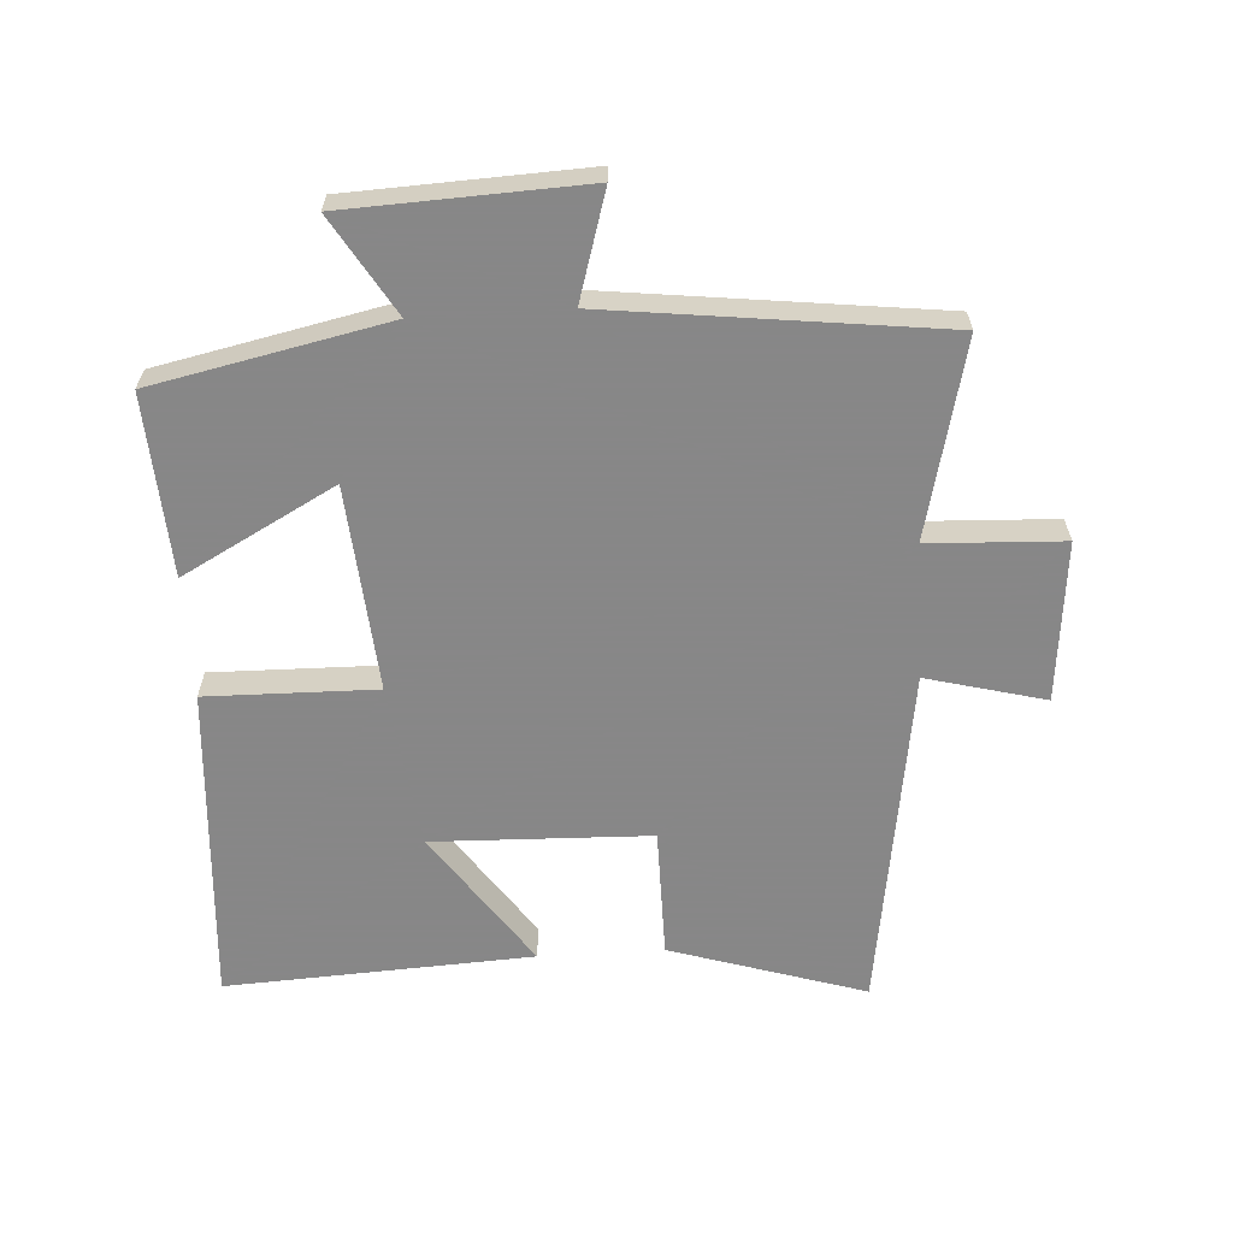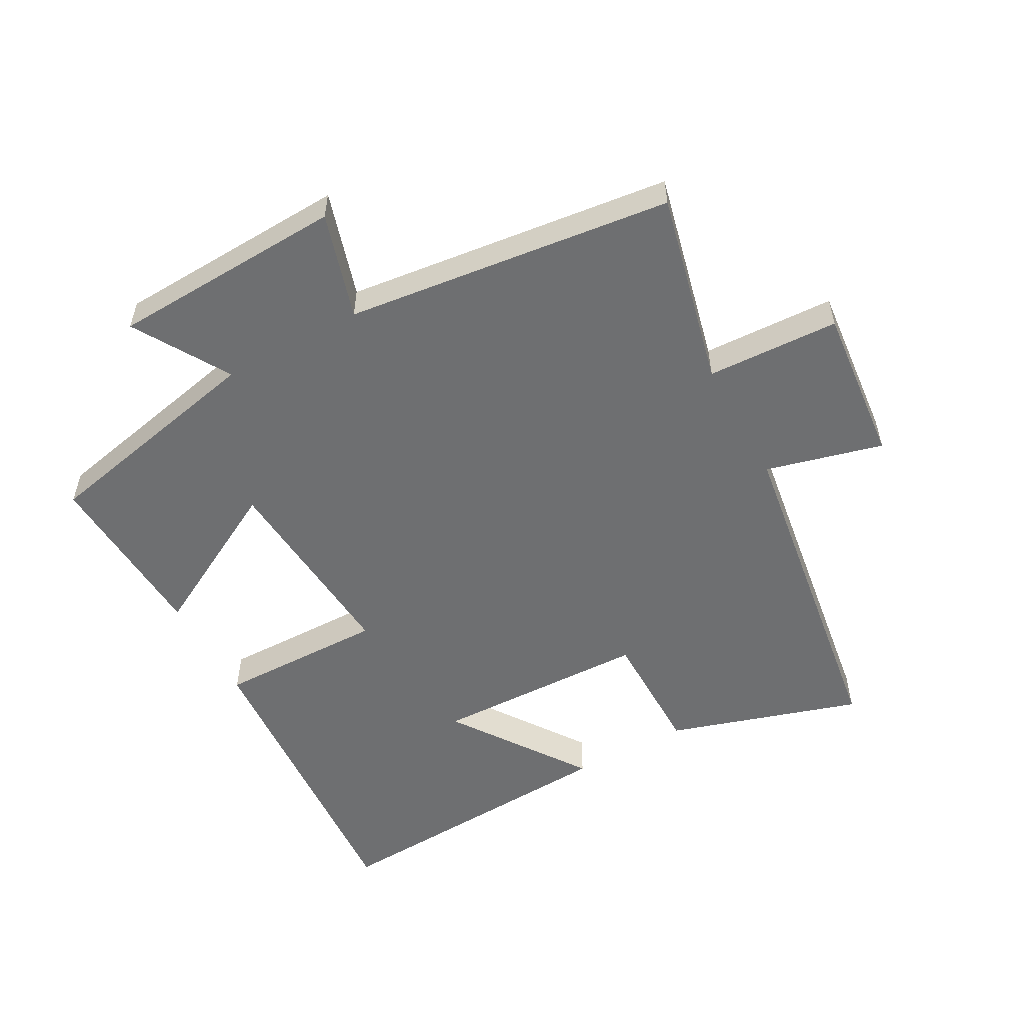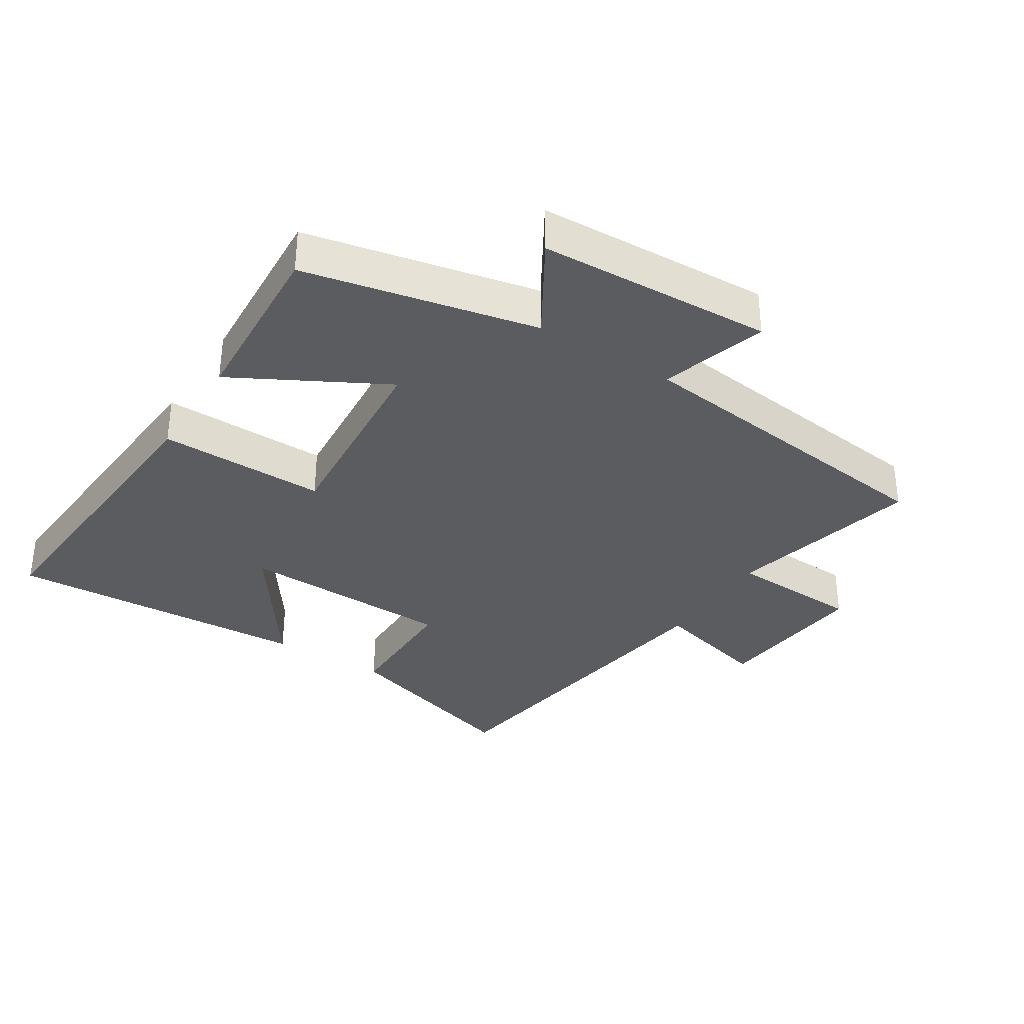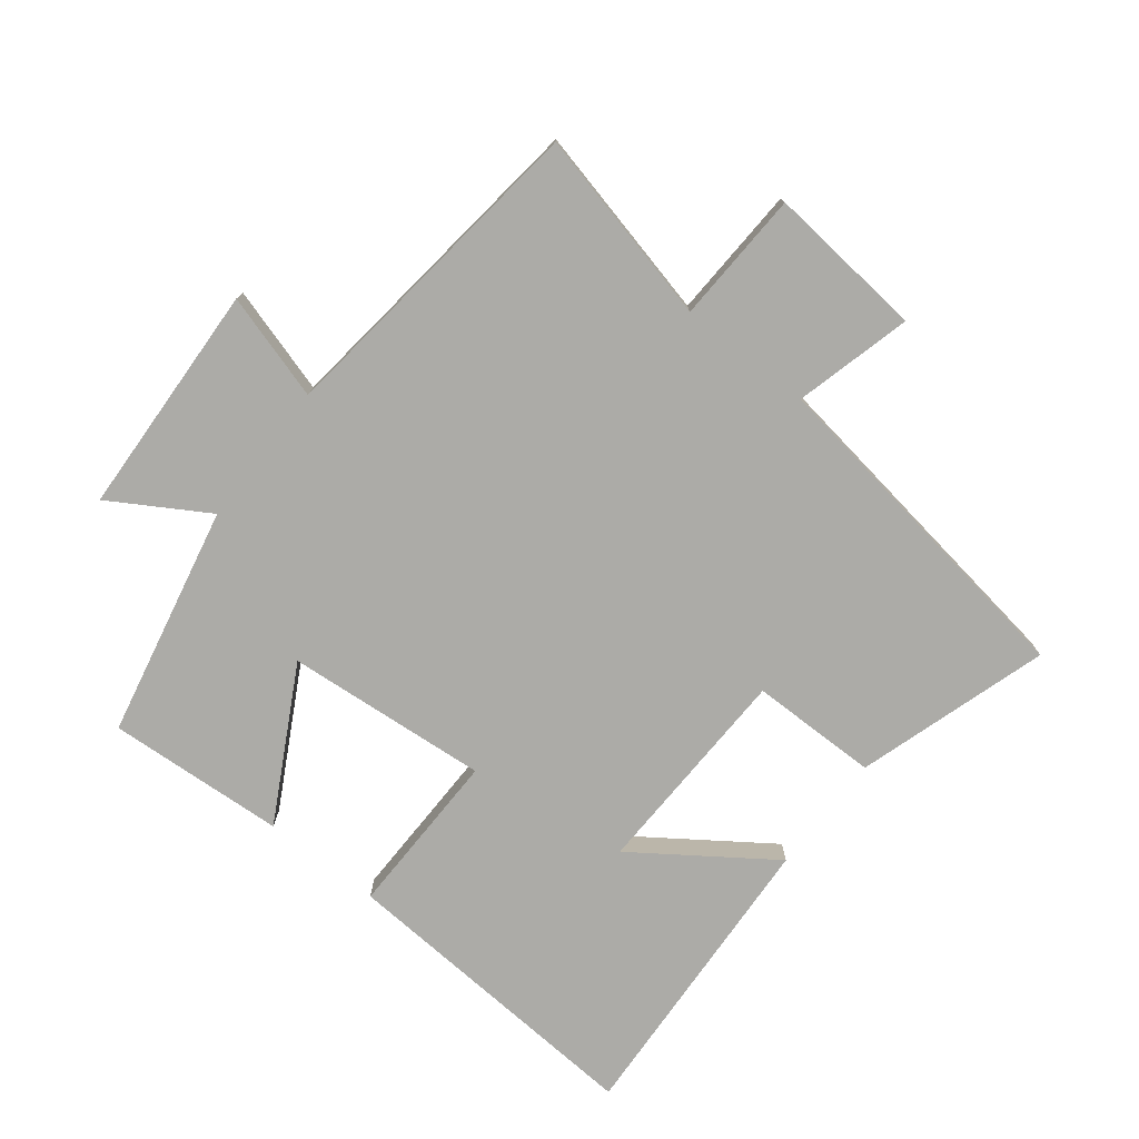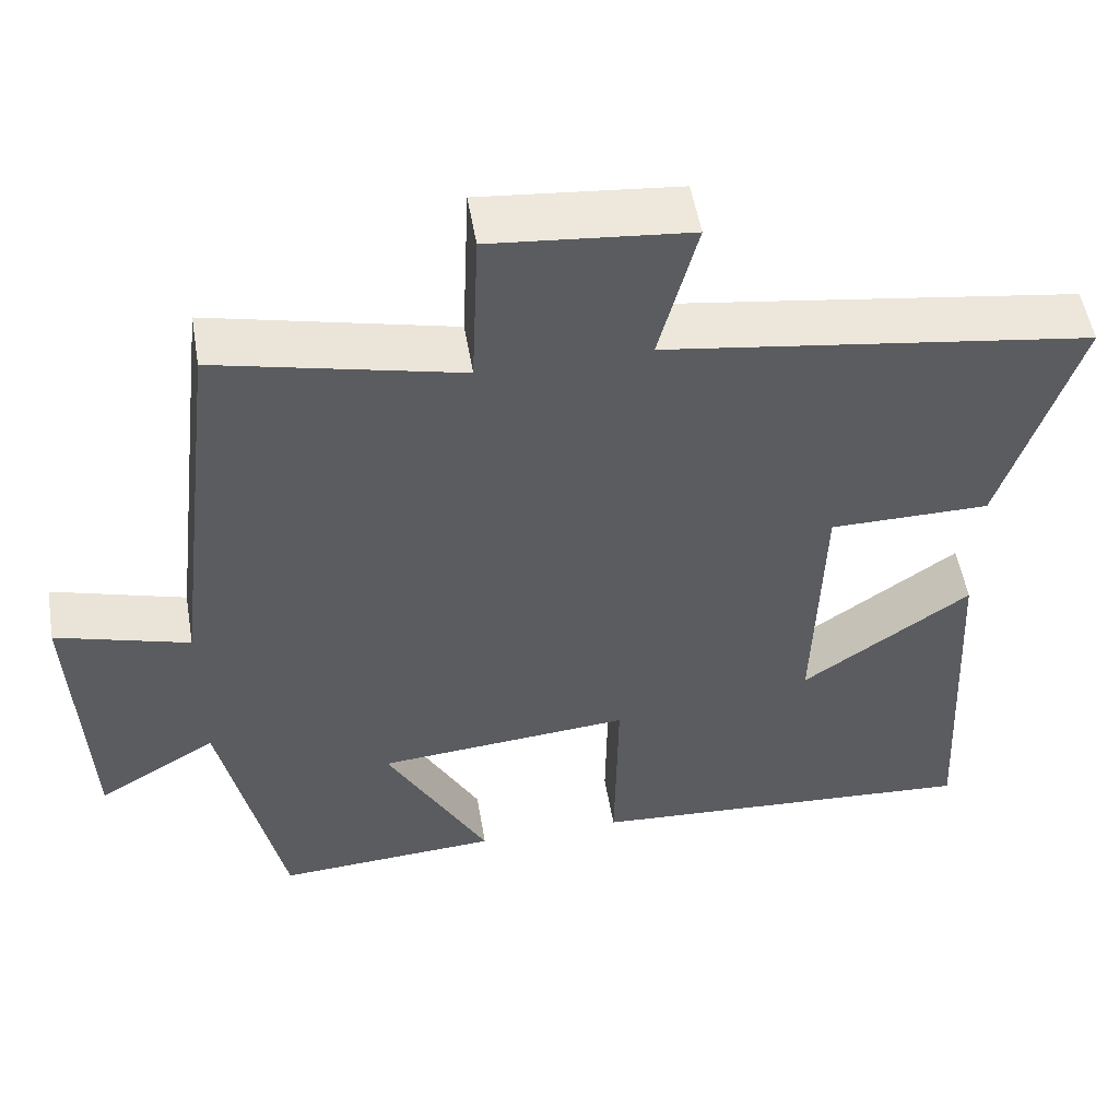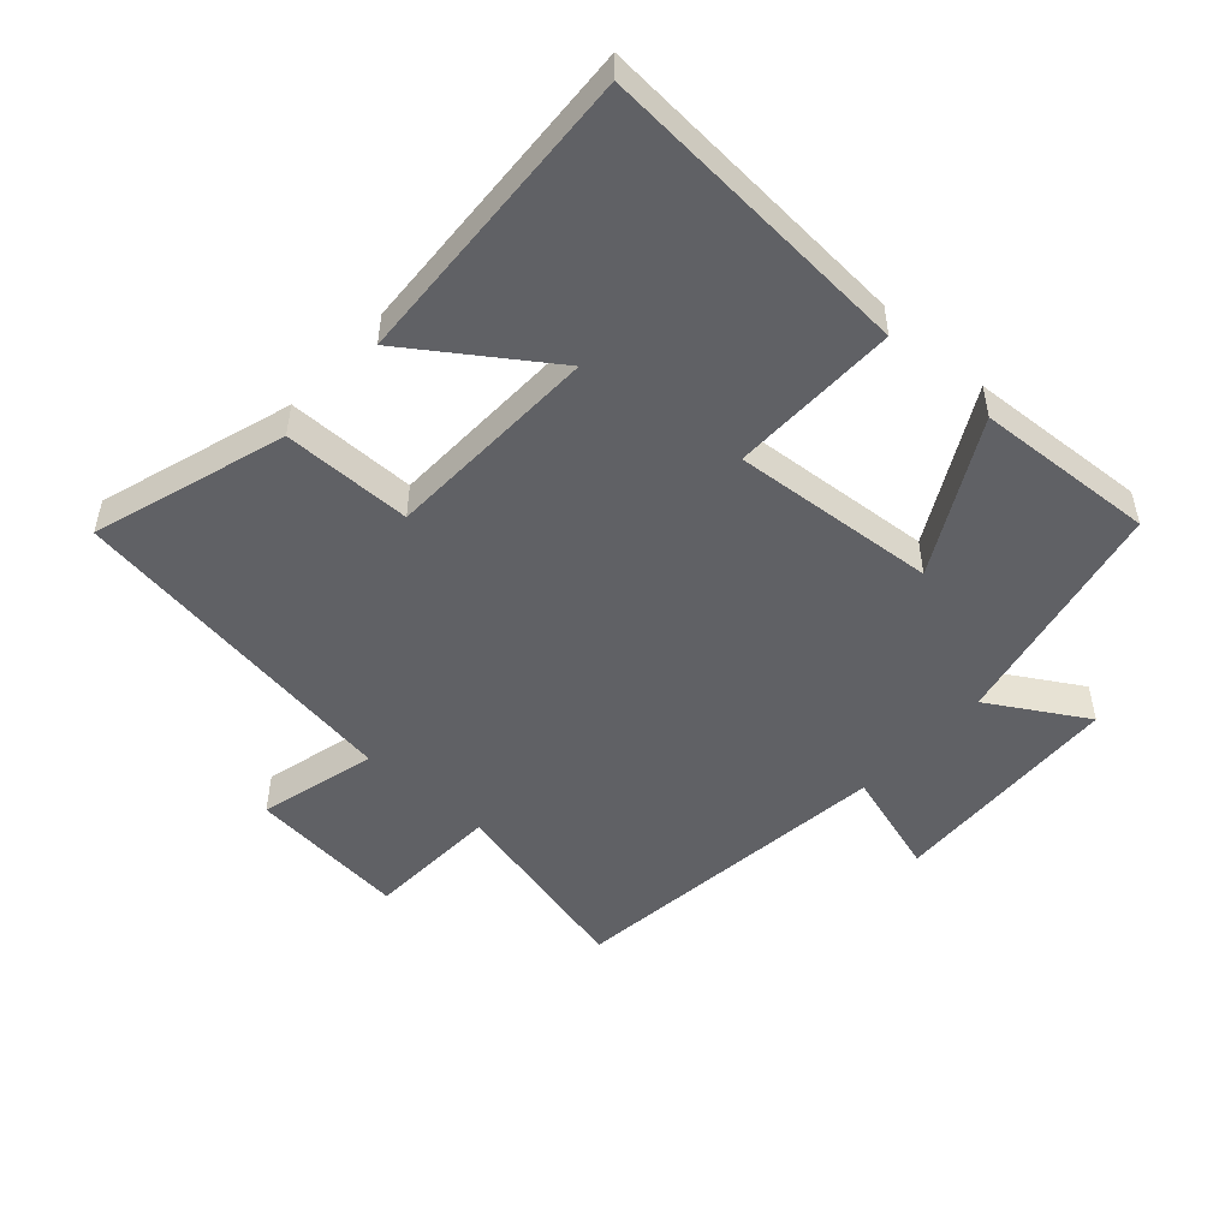
<metadata>
{"format":"obj","ext":"obj","renderer":"f3d","projection":"perspective","resolution":1024,"background":"white","views":[{"elev":-62.6,"azim":-86.5,"up":"+Y"},{"elev":-54.6,"azim":-61.2,"up":"+Y"},{"elev":-34.1,"azim":-122.4,"up":"+Y"},{"elev":-76.3,"azim":-38.0,"up":"+Y"},{"elev":52.9,"azim":-9.6,"up":"+Z"},{"elev":-50.0,"azim":137.9,"up":"+Y"}]}
</metadata>
<code>
v -0.439 0.07 0.571
v -0.139 0.07 0.5
v -0.13 0.07 0.705
v 0.114 0.07 0.681
v 0.067 0.07 0.5
v 0.593 0.07 0.422
v 0.5 0.07 0.125
v 0.302 0.07 0.124
v 0.292 0.07 -0.208
v 0.5 0.07 -0.063
v 0.525 0.07 -0.532
v 0.036 0.07 -0.5
v 0.04 0.07 -0.241
v -0.274 0.07 -0.267
v -0.148 0.07 -0.5
v -0.424 0.07 -0.517
v -0.5 0.07 -0.159
v -0.648 0.07 -0.248
v -0.664 0.07 0.114
v -0.5 0.07 0.065
v -0.439 0 0.571
v -0.139 0 0.5
v -0.13 0 0.705
v 0.114 0 0.681
v 0.067 0 0.5
v 0.593 0 0.422
v 0.5 0 0.125
v 0.302 0 0.124
v 0.292 0 -0.208
v 0.5 0 -0.063
v 0.525 0 -0.532
v 0.036 0 -0.5
v 0.04 0 -0.241
v -0.274 0 -0.267
v -0.148 0 -0.5
v -0.424 0 -0.517
v -0.5 0 -0.159
v -0.648 0 -0.248
v -0.664 0 0.114
v -0.5 0 0.065
f 17 18 19 20
f 17 20 1 2
f 14 15 16 17
f 13 14 17 2
f 11 12 13
f 9 10 11
f 9 11 13
f 8 9 13 2
f 5 6 7 8
f 2 3 4 5
f 2 5 8
f 40 39 38 37
f 22 21 40 37
f 37 36 35 34
f 22 37 34 33
f 33 32 31
f 31 30 29
f 33 31 29
f 22 33 29 28
f 28 27 26 25
f 25 24 23 22
f 28 25 22
f 1 21 22 2
f 2 22 23 3
f 3 23 24 4
f 4 24 25 5
f 5 25 26 6
f 6 26 27 7
f 7 27 28 8
f 8 28 29 9
f 9 29 30 10
f 10 30 31 11
f 11 31 32 12
f 12 32 33 13
f 13 33 34 14
f 14 34 35 15
f 15 35 36 16
f 16 36 37 17
f 17 37 38 18
f 18 38 39 19
f 19 39 40 20
f 20 40 21 1

</code>
